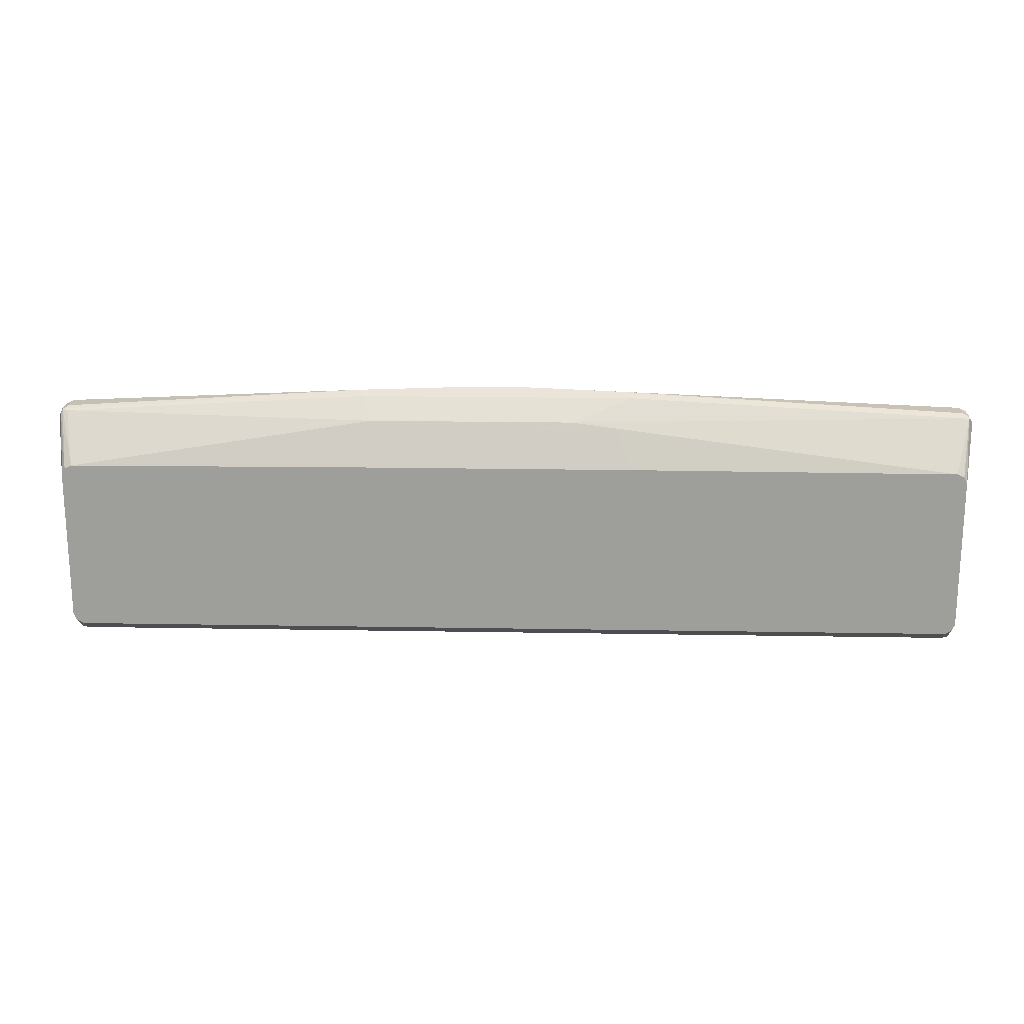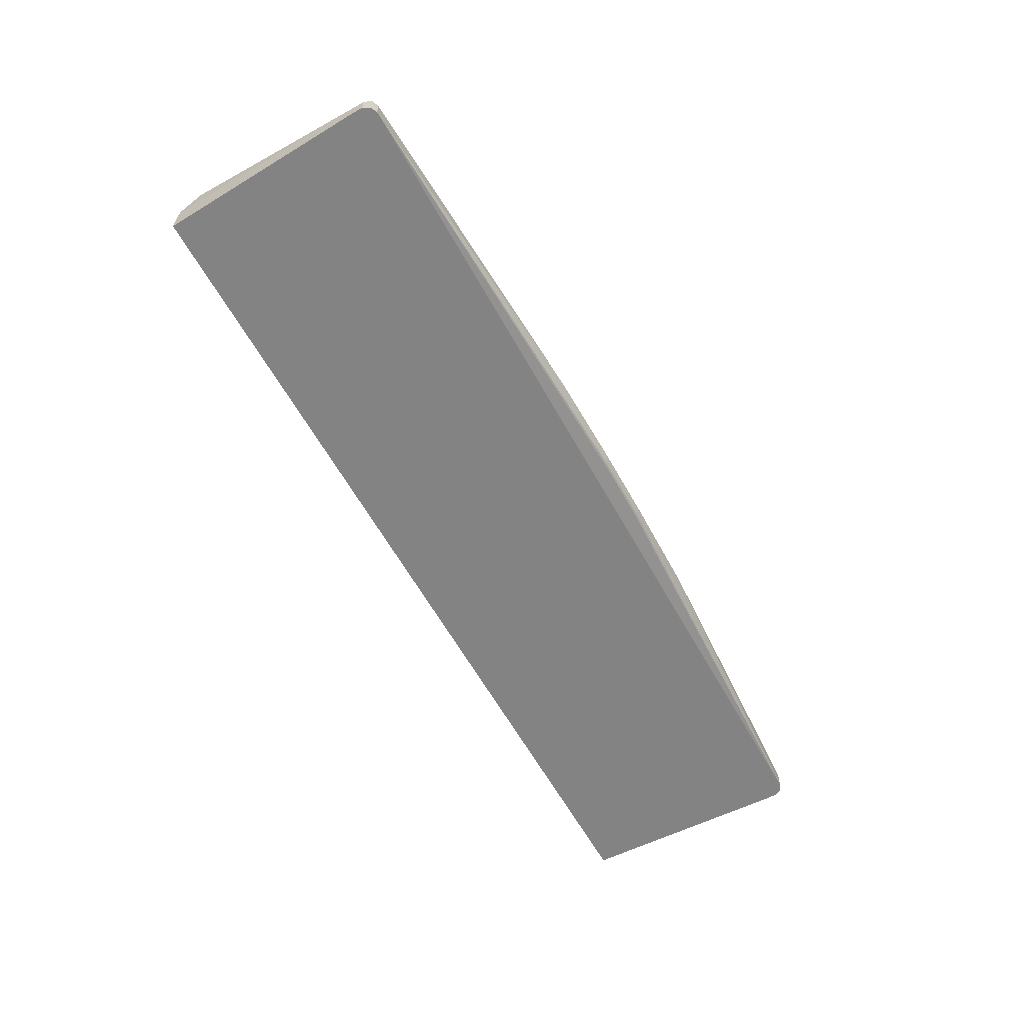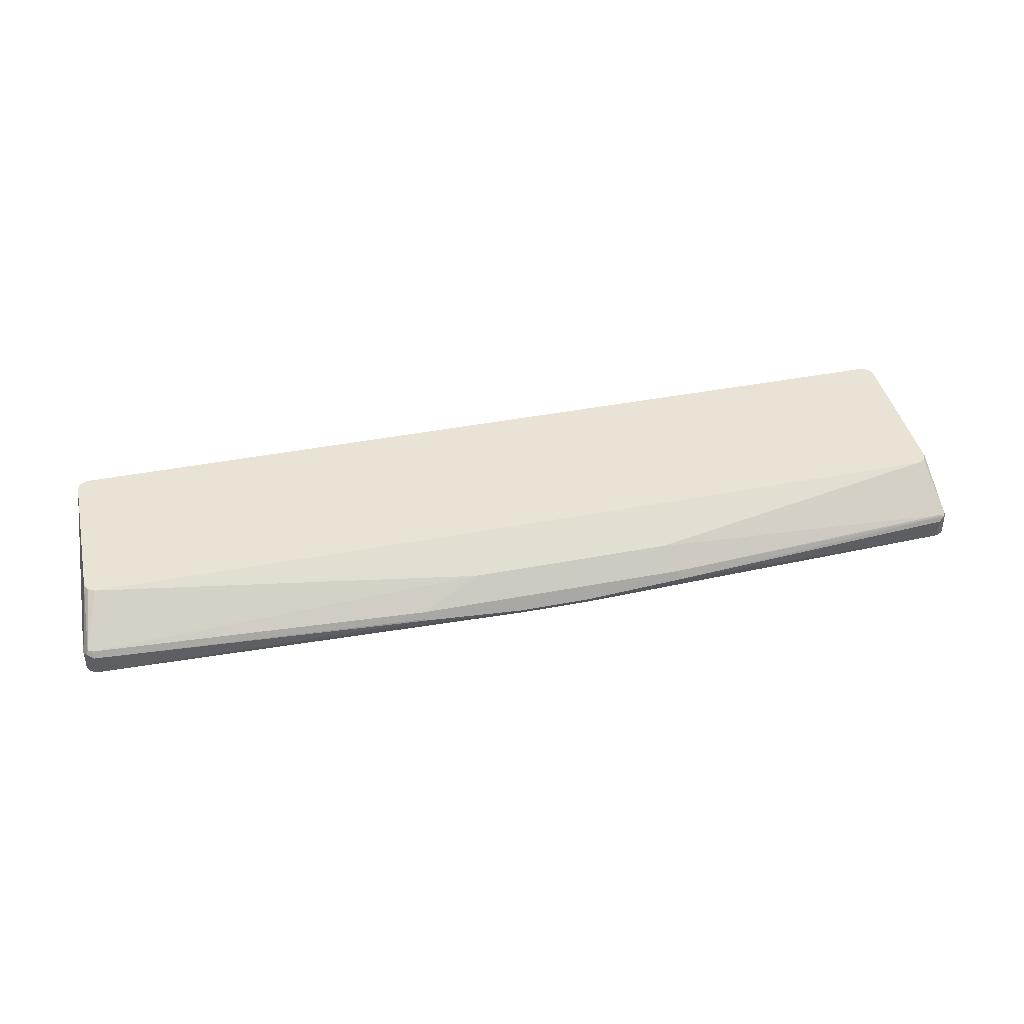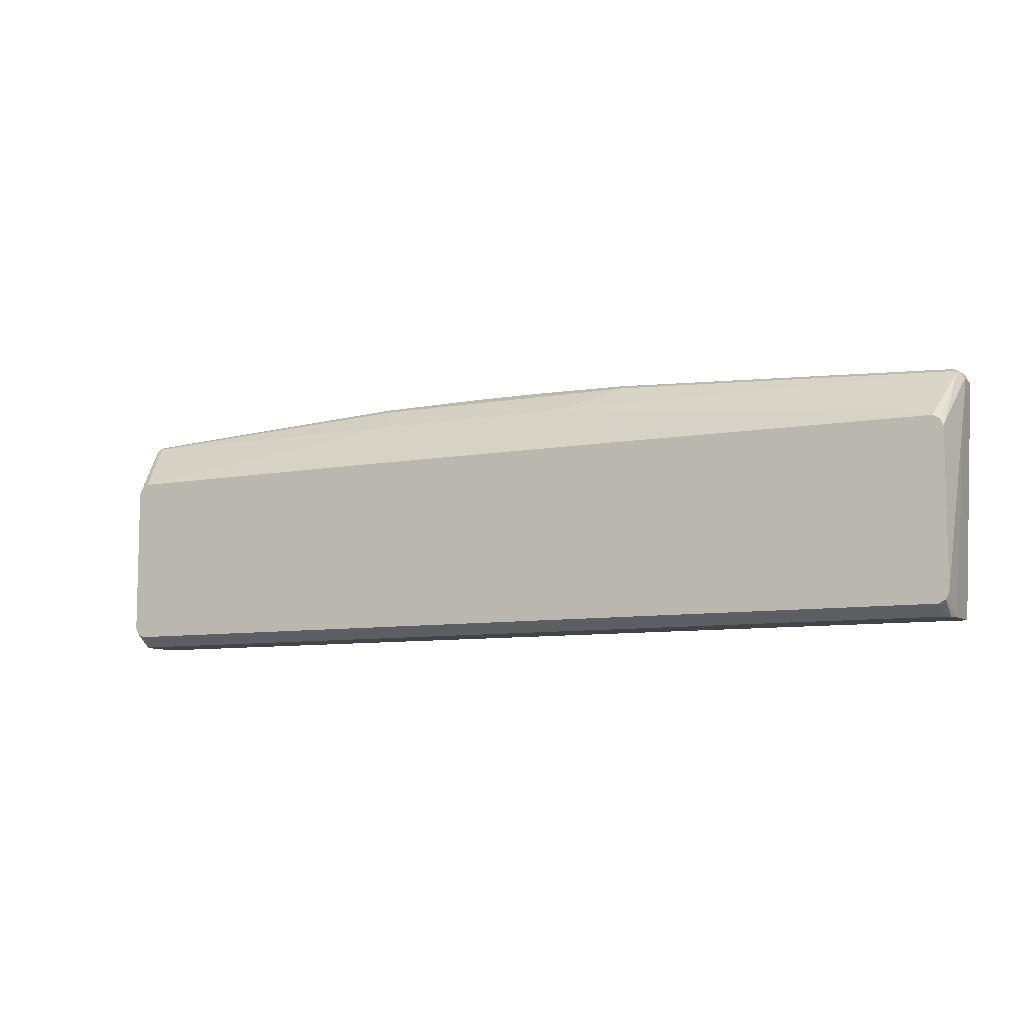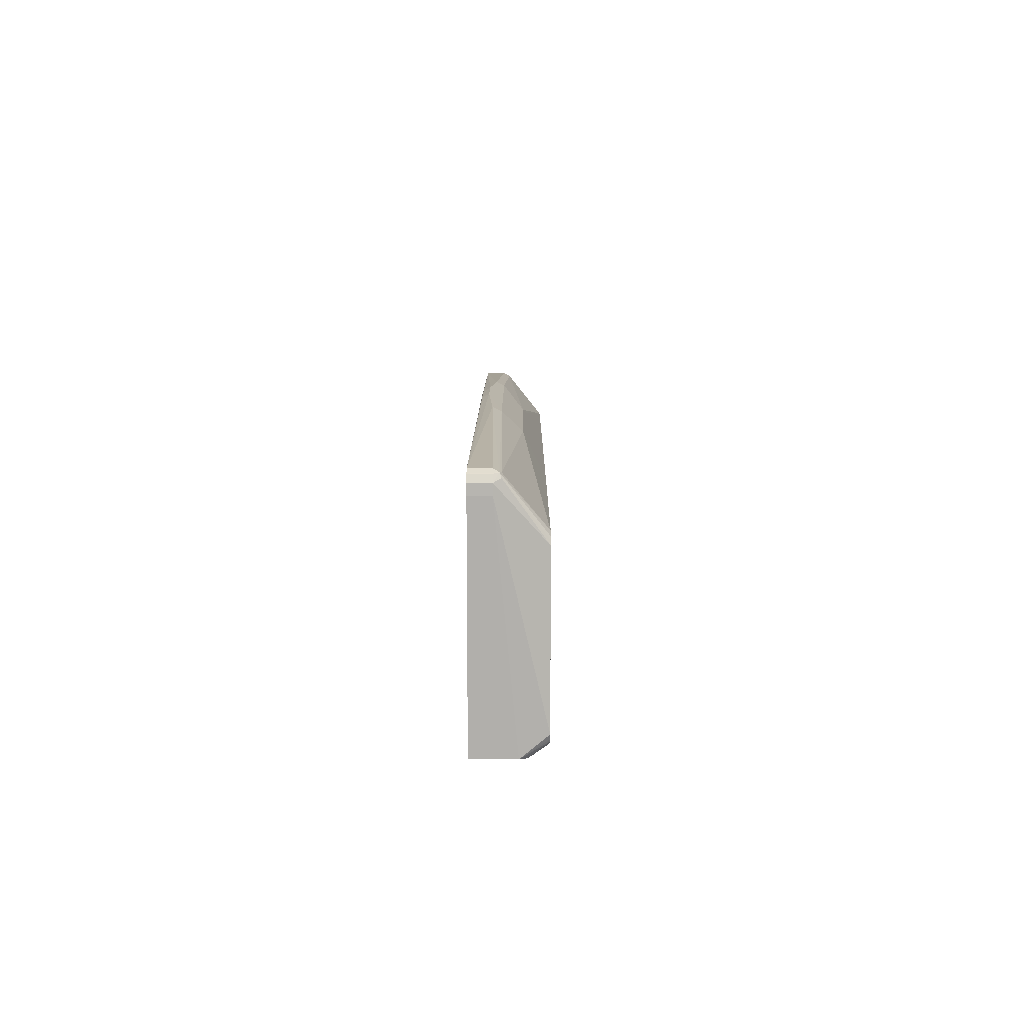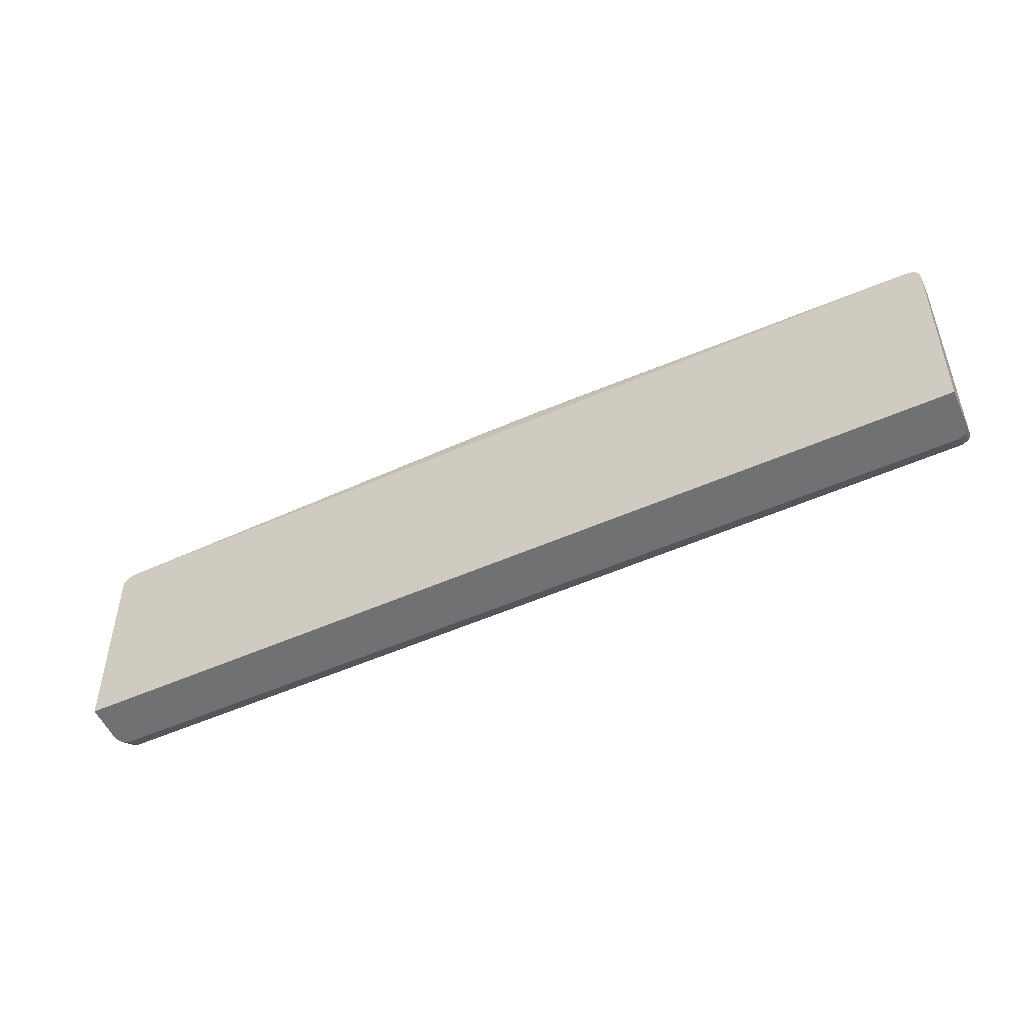
<metadata>
{"format":"obj","ext":"obj","renderer":"f3d","projection":"perspective","resolution":1024,"background":"white","views":[{"elev":19.0,"azim":1.9,"up":"+Y"},{"elev":-61.2,"azim":119.0,"up":"+Z"},{"elev":42.3,"azim":167.1,"up":"+Z"},{"elev":-8.2,"azim":27.0,"up":"+Y"},{"elev":9.0,"azim":-89.7,"up":"+Y"},{"elev":-55.3,"azim":-155.3,"up":"+Y"}]}
</metadata>
<code>
v -0.7433 0.06549 -0.09913
v -0.76 0.413 -0.1322
v -0.7433 0.06549 -0.1654
v -0.7378 0.06549 -0.08812
v -0.7378 0.08812 -0.05871
v -0.7398 0.09177 -0.05871
v -0.7433 0.09914 -0.05871
v -0.76 0.4295 -0.1322
v -0.76 0.413 -0.1654
v 0.7301 0.06549 -0.1654
v -0.7274 0.06549 -0.08291
v -0.7268 0.08262 -0.05871
v -0.7343 0.0863 -0.05871
v -0.7433 0.3469 -0.05871
v -0.7543 0.435 -0.1212
v -0.7517 0.4419 -0.1239
v -0.7543 0.4405 -0.1322
v -0.7543 0.4406 -0.1654
v -0.76 0.4295 -0.1654
v 0.7433 0.06553 -0.1654
v 0.7433 0.06549 -0.1652
v -0.7268 0.06549 -0.08262
v 0.7268 0.08262 -0.05871
v -0.7404 0.353 -0.05871
v -0.7378 0.3579 -0.05871
v -0.7268 0.3635 -0.05871
v -0.7433 0.4405 -0.1212
v -0.2477 0.4681 -0.1267
v -0.2561 0.475 -0.1404
v -0.7433 0.4461 -0.1322
v -0.7433 0.4461 -0.1654
v 0.76 0.413 -0.1654
v 0.7433 0.06549 -0.09913
v 0.7268 0.06549 -0.08262
v 0.7375 0.06549 -0.08792
v 0.7378 0.08812 -0.05871
v -0.2642 0.3652 -0.05871
v -0.2312 0.435 -0.09363
v -0.08258 0.4791 -0.1487
v 0.1982 0.4681 -0.1267
v -0.08808 0.4736 -0.1597
v -0.09076 0.4708 -0.1611
v 0.7433 0.4461 -0.1654
v 0.76 0.4295 -0.1654
v 0.76 0.413 -0.1322
v 0.7432 0.06549 -0.09873
v 0.7433 0.09914 -0.05871
v 0.7378 0.06549 -0.08812
v 0.741 0.09424 -0.05871
v -0.223 0.4213 -0.08674
v -0.2312 0.424 -0.08812
v 0.1982 0.3652 -0.05871
v 0.09909 0.435 -0.09363
v 0.03303 0.4791 -0.1487
v 0.7433 0.4405 -0.1212
v 0.7433 0.4461 -0.1322
v 0.1982 0.4736 -0.1377
v 0.19 0.475 -0.1404
v 0.02753 0.4736 -0.1597
v 0.008183 0.4708 -0.1611
v 0.7435 0.446 -0.1654
v 0.76 0.4295 -0.1322
v 0.7543 0.4405 -0.1654
v 0.7433 0.3469 -0.05871
v 0.1733 0.4213 -0.08674
v 0.7268 0.3635 -0.05871
v 0.7517 0.4378 -0.1198
v 0.7543 0.4405 -0.1267
v 0.7389 0.3561 -0.05871
v 0.736 0.3589 -0.05871
v 0.7378 0.3579 -0.05871
f 31 60 43
f 32 44 62
f 32 62 45
f 33 45 47
f 33 47 46
f 35 48 36
f 37 50 51
f 36 48 46
f 37 51 38
f 37 52 65
f 31 42 60
f 38 51 50
f 37 65 50
f 36 46 49
f 31 41 42
f 26 37 38
f 29 31 30
f 20 32 21
f 38 50 65
f 21 32 45
f 21 45 33
f 23 34 35
f 23 35 36
f 31 39 41
f 26 38 27
f 28 39 29
f 28 38 53
f 28 53 40
f 28 40 54
f 28 54 39
f 29 39 31
f 27 38 28
f 38 65 53
f 55 67 56
f 39 59 41
f 53 65 66
f 53 66 55
f 55 66 67
f 56 58 57
f 56 67 68
f 56 68 61
f 52 66 65
f 61 68 63
f 62 67 64
f 64 67 69
f 66 70 67
f 67 70 71
f 67 71 69
f 16 31 18
f 62 68 67
f 39 54 59
f 46 47 49
f 45 62 64
f 40 53 55
f 40 55 56
f 40 56 57
f 40 57 58
f 40 58 54
f 41 59 60
f 45 64 47
f 41 60 42
f 43 59 54
f 43 54 58
f 43 58 56
f 43 56 61
f 44 63 68
f 44 68 62
f 43 60 59
f 16 30 31
f 5 26 25
f 16 28 29
f 4 11 12
f 3 20 10
f 3 32 20
f 3 44 32
f 3 63 44
f 3 61 63
f 3 43 61
f 3 31 43
f 3 18 31
f 3 19 18
f 3 9 19
f 2 14 8
f 2 7 14
f 2 19 9
f 2 8 19
f 1 7 2
f 1 6 7
f 1 2 9
f 1 9 3
f 1 3 10
f 1 10 21
f 1 21 33
f 1 33 46
f 4 12 13
f 1 46 48
f 1 35 34
f 1 34 22
f 1 22 11
f 1 11 4
f 1 4 5
f 1 5 6
f 16 29 30
f 4 13 5
f 1 48 35
f 5 12 23
f 8 17 18
f 8 18 19
f 8 14 15
f 10 20 21
f 11 22 12
f 12 22 34
f 8 16 17
f 12 34 23
f 15 24 25
f 16 18 17
f 16 25 26
f 16 26 27
f 16 27 28
f 5 13 12
f 14 24 15
f 8 15 16
f 15 25 16
f 5 14 7
f 5 7 6
f 5 36 49
f 5 49 47
f 5 23 36
f 5 64 69
f 5 69 71
f 5 71 70
f 5 47 64
f 5 66 52
f 5 52 37
f 5 37 26
f 5 25 24
f 5 70 66
f 5 24 14

</code>
